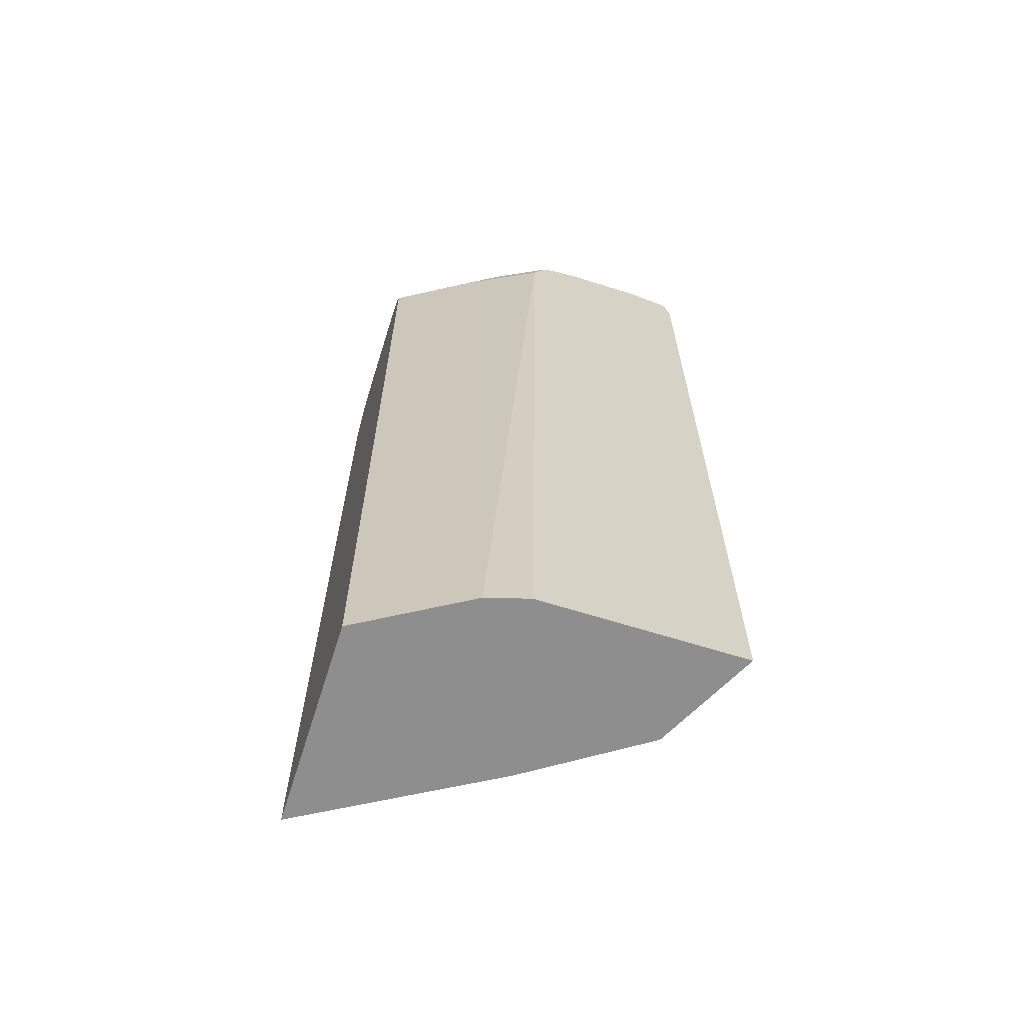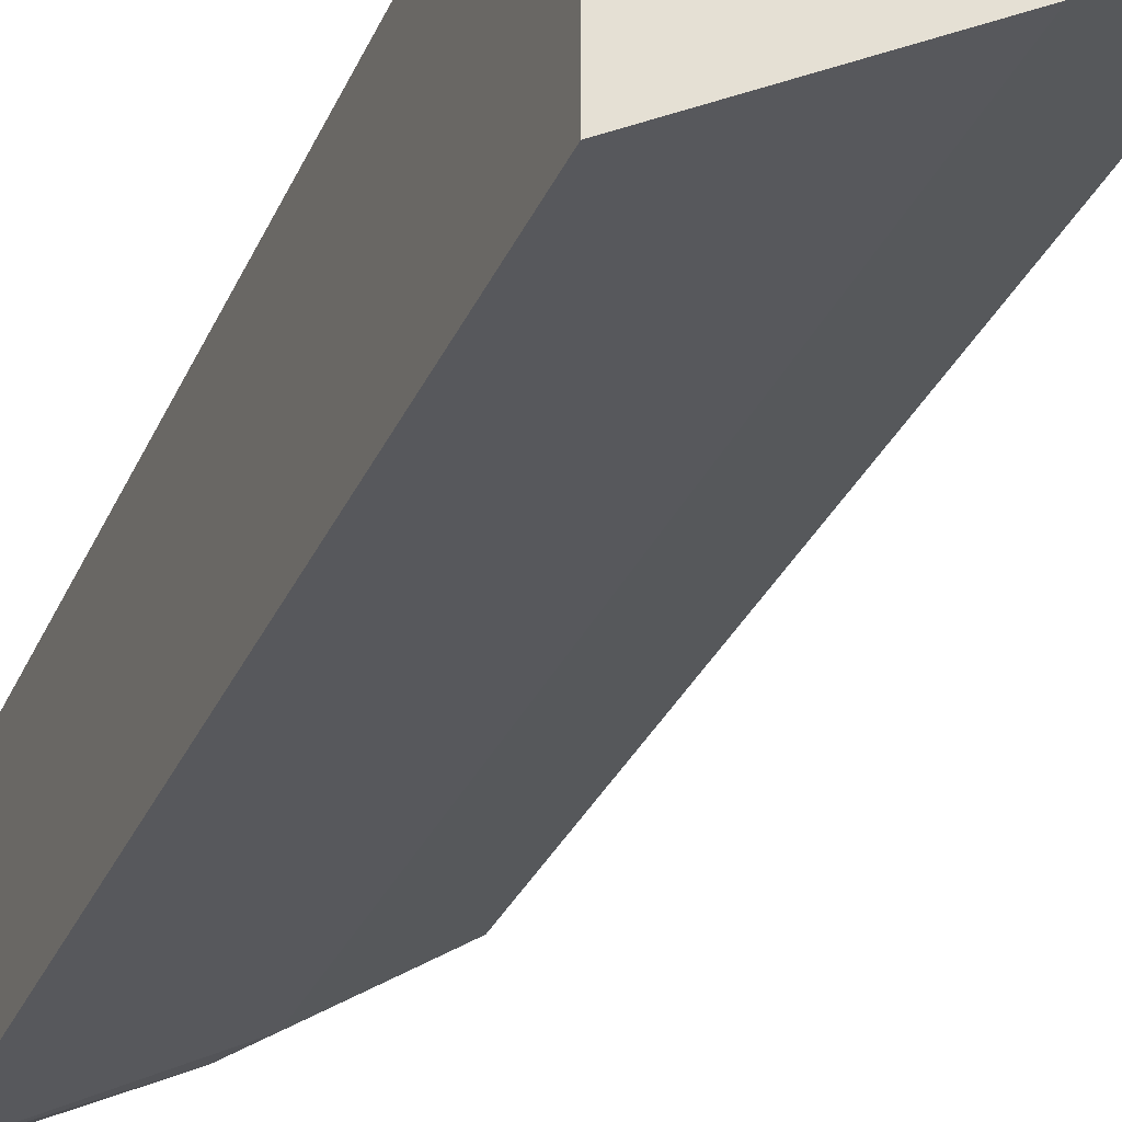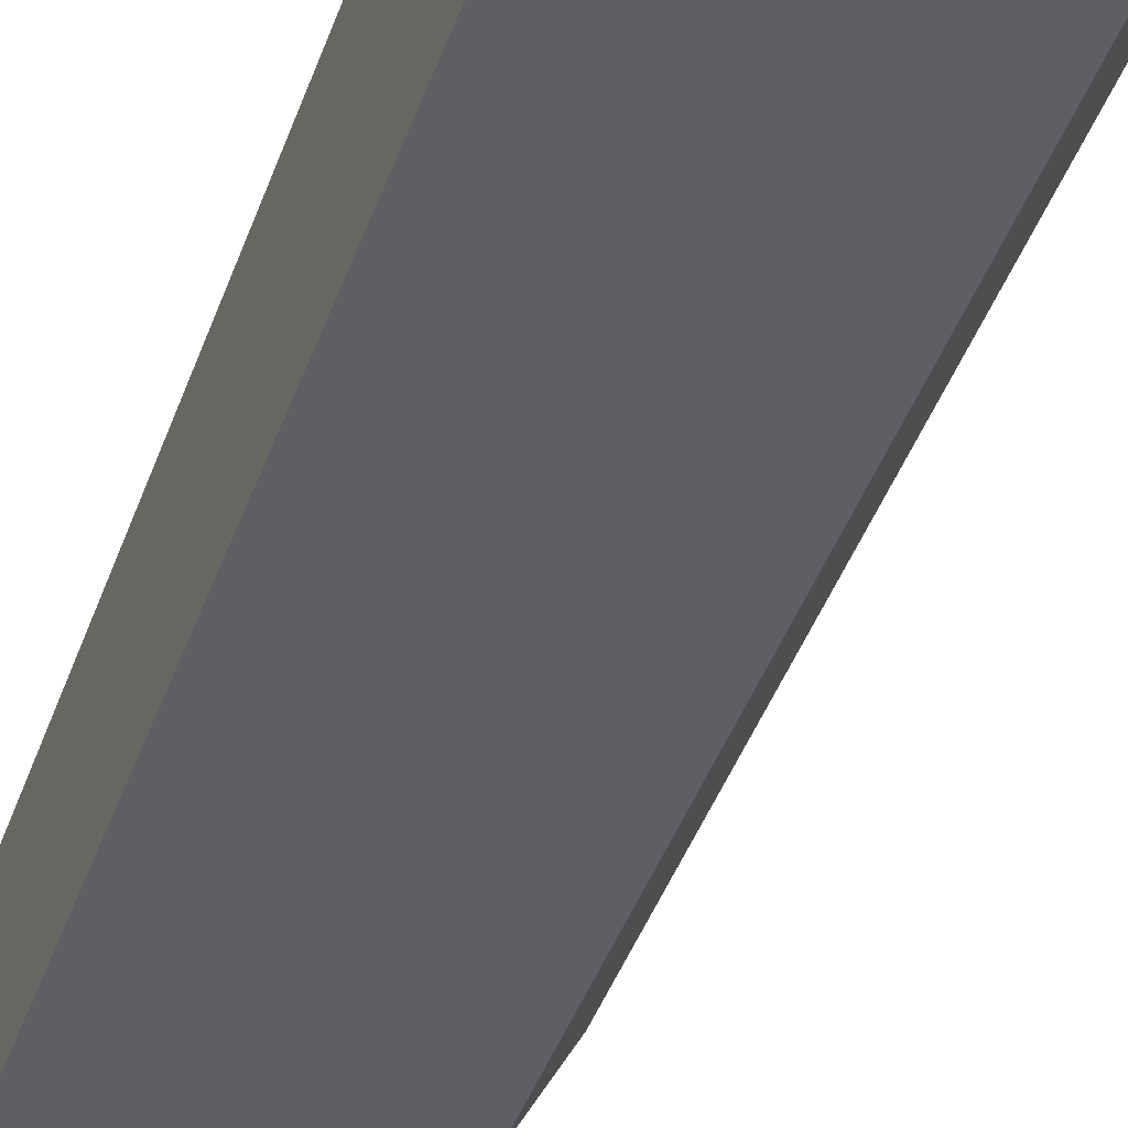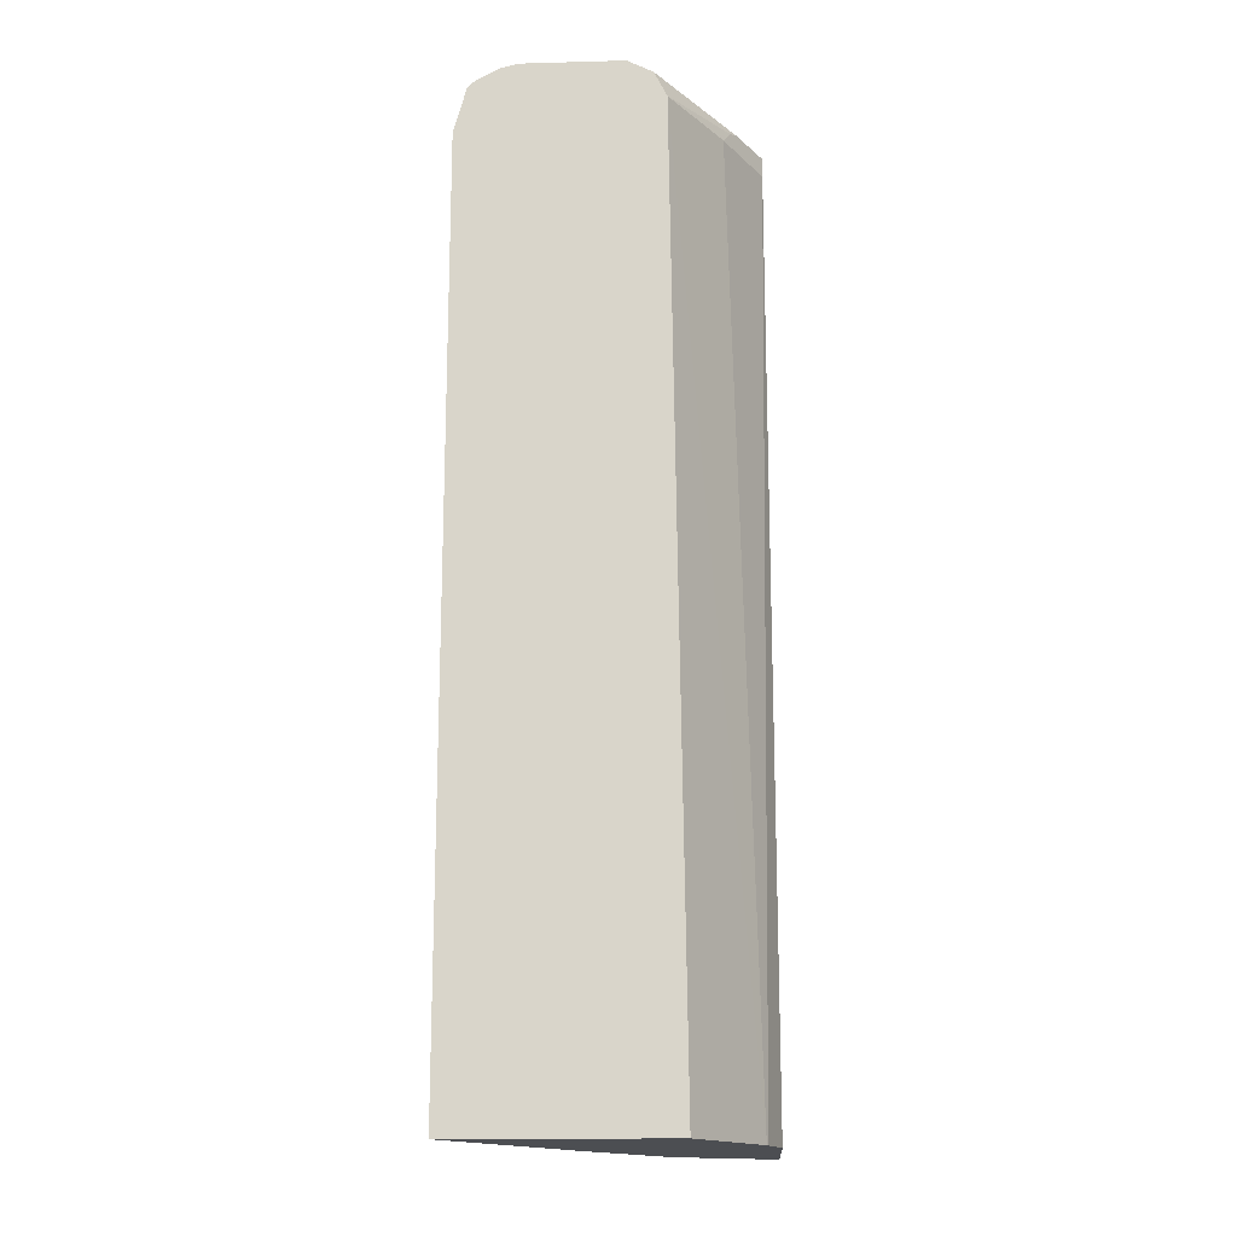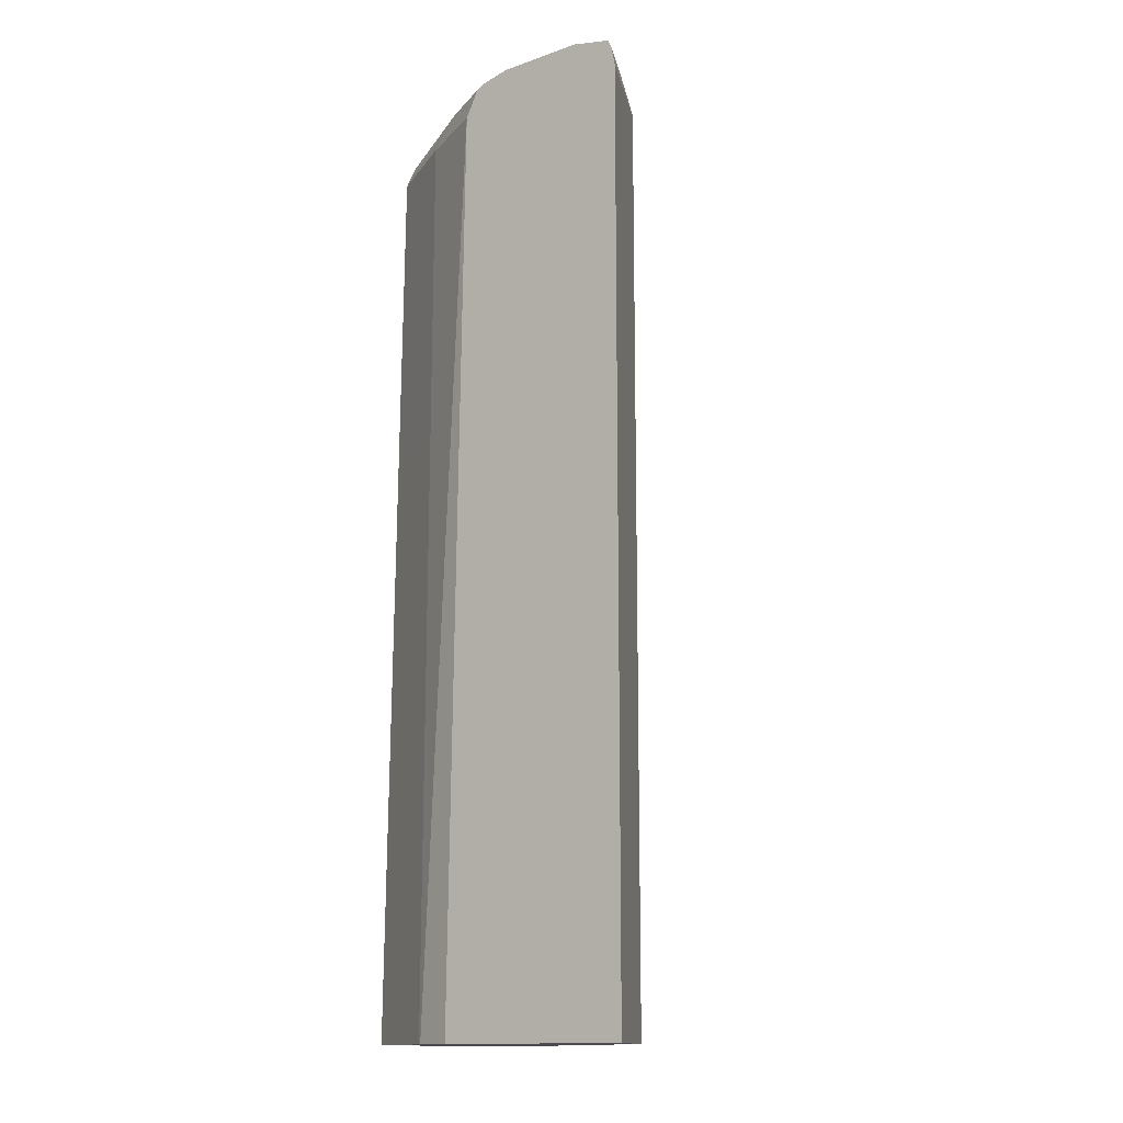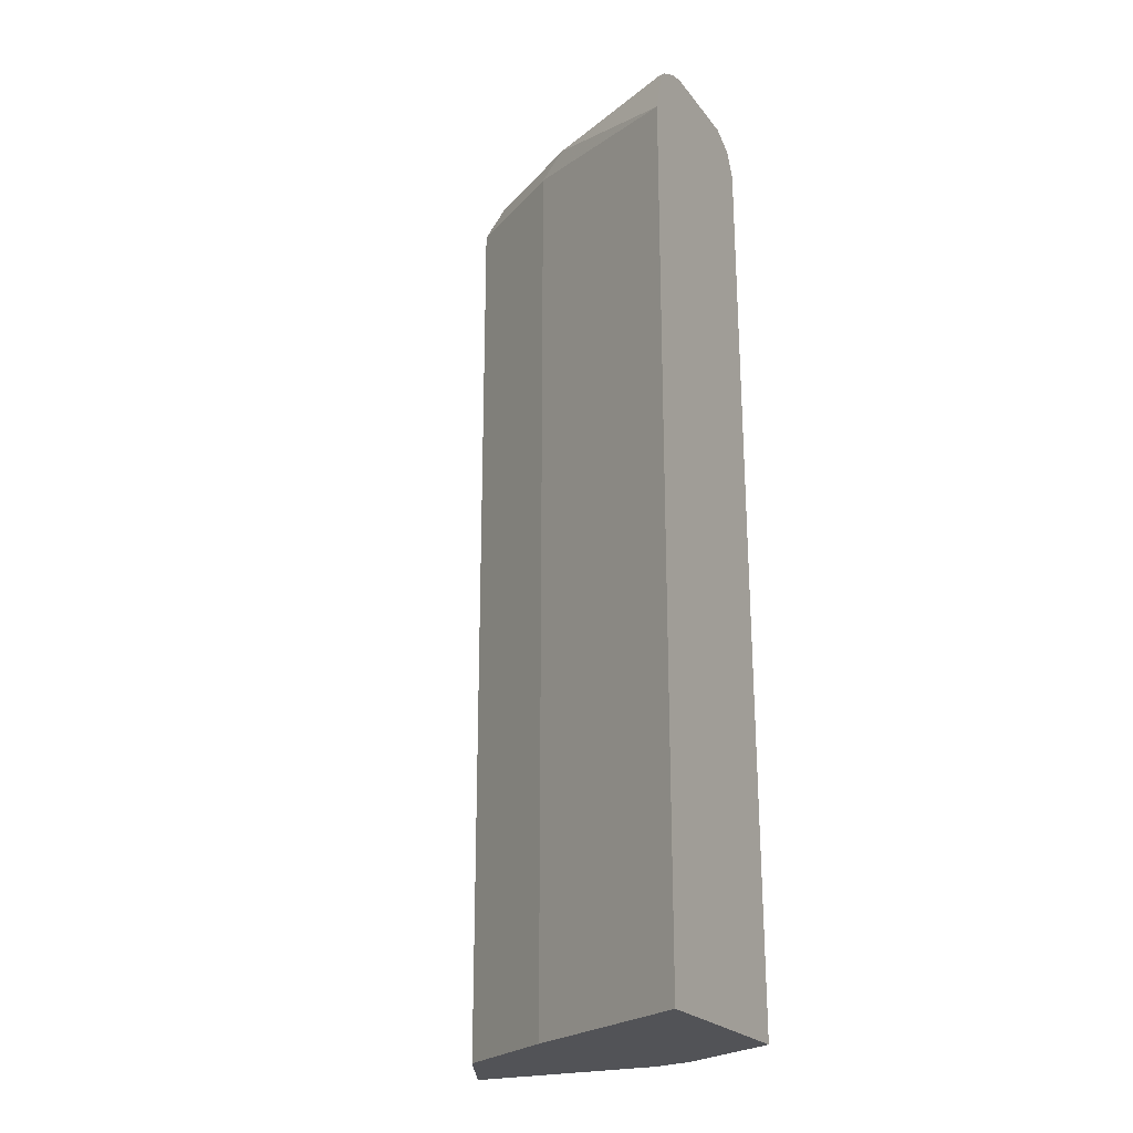
<metadata>
{"format":"obj","ext":"obj","renderer":"f3d","projection":"perspective","resolution":1024,"background":"white","views":[{"elev":-65.0,"azim":-17.6,"up":"+Y"},{"elev":-30.7,"azim":-20.6,"up":"+Z"},{"elev":-46.5,"azim":-20.0,"up":"+Z"},{"elev":-16.5,"azim":-86.8,"up":"+Y"},{"elev":-14.0,"azim":37.5,"up":"+Y"},{"elev":-22.3,"azim":-152.9,"up":"+Y"}]}
</metadata>
<code>
v 0.1924 -0.3808 -0.4723
v 0.369 -0.3808 -0.369
v 0.1924 -0.3808 -0.2738
v 0.1924 0.4699 -0.4723
v 0.4761 -0.3808 -0.2976
v 0.369 0.4998 -0.369
v 0.291 -0.3808 -0.2156
v 0.1924 0.4998 -0.2857
v 0.1924 0.5136 -0.4603
v 0.3392 0.5177 -0.3838
v 0.4801 -0.3808 -0.2896
v 0.4761 0.4998 -0.2976
v 0.2937 -0.3808 -0.2143
v 0.2738 0.4998 -0.2381
v 0.2946 0.5177 -0.2321
v 0.1924 0.5237 -0.2976
v 0.1924 0.519 -0.4546
v 0.1964 0.5177 -0.4553
v 0.2678 0.5177 -0.4196
v 0.4463 0.5177 -0.3124
v 0.3571 0.5267 -0.3615
v 0.4999 -0.3808 -0.25
v 0.4999 0.4998 -0.25
v 0.4642 0.5267 -0.2901
v 0.482 0.5177 -0.2768
v 0.5199 0.5188 -0.2026
v 0.3327 -0.3808 -0.2026
v 0.3448 0.4998 -0.2026
v 0.3214 0.4998 -0.2143
v 0.3095 0.5237 -0.2262
v 0.3657 0.5296 -0.2026
v 0.1924 0.5287 -0.3076
v 0.1924 0.5249 -0.4448
v 0.2143 0.5267 -0.4329
v 0.2857 0.5267 -0.3973
v 0.3214 0.5356 -0.3571
v 0.4285 0.5356 -0.2857
v 0.5236 -0.3808 -0.2026
v 0.5236 0.4998 -0.2026
v 0.4642 0.5356 -0.25
v 0.5161 0.5267 -0.2026
v 0.488 0.5237 -0.2619
v 0.358 0.5257 -0.2026
v 0.1924 0.5356 -0.3214
v 0.3928 0.5356 -0.2026
v 0.1924 0.5321 -0.4302
v 0.25 0.5356 -0.3928
v 0.4759 0.5356 -0.2026
v 0.1924 0.5356 -0.4147
f 25 42 26
f 22 39 38
f 23 26 39
f 24 37 40
f 24 41 42
f 26 42 41
f 24 42 25
f 22 23 39
f 24 40 41
f 21 37 24
f 18 33 34
f 21 35 36
f 20 21 24
f 19 35 21
f 19 34 35
f 18 34 19
f 17 33 18
f 16 31 32
f 26 41 48
f 16 30 31
f 21 36 37
f 26 48 45
f 36 44 45
f 26 31 43
f 15 30 16
f 46 49 47
f 40 48 41
f 36 40 37
f 36 48 40
f 36 45 48
f 36 49 44
f 36 47 49
f 34 36 35
f 34 47 36
f 34 46 47
f 33 46 34
f 31 45 44
f 31 44 32
f 30 43 31
f 28 30 29
f 28 43 30
f 26 38 39
f 26 27 38
f 26 28 27
f 26 43 28
f 26 45 31
f 14 30 15
f 1 49 46
f 13 29 14
f 2 6 12
f 1 6 2
f 1 4 6
f 1 9 4
f 1 17 9
f 1 33 17
f 1 46 33
f 14 29 30
f 1 32 44
f 2 12 5
f 1 16 32
f 1 3 8
f 1 7 3
f 1 13 7
f 1 27 13
f 1 38 27
f 1 22 38
f 1 11 22
f 1 5 11
f 1 2 5
f 1 8 16
f 3 7 8
f 1 44 49
f 4 10 6
f 4 9 10
f 13 27 28
f 12 26 23
f 12 25 26
f 12 24 25
f 12 20 24
f 11 23 22
f 11 12 23
f 10 21 20
f 10 19 21
f 13 28 29
f 9 19 10
f 10 20 12
f 6 10 12
f 7 13 14
f 7 14 8
f 5 12 11
f 8 15 16
f 9 17 18
f 9 18 19
f 8 14 15

</code>
